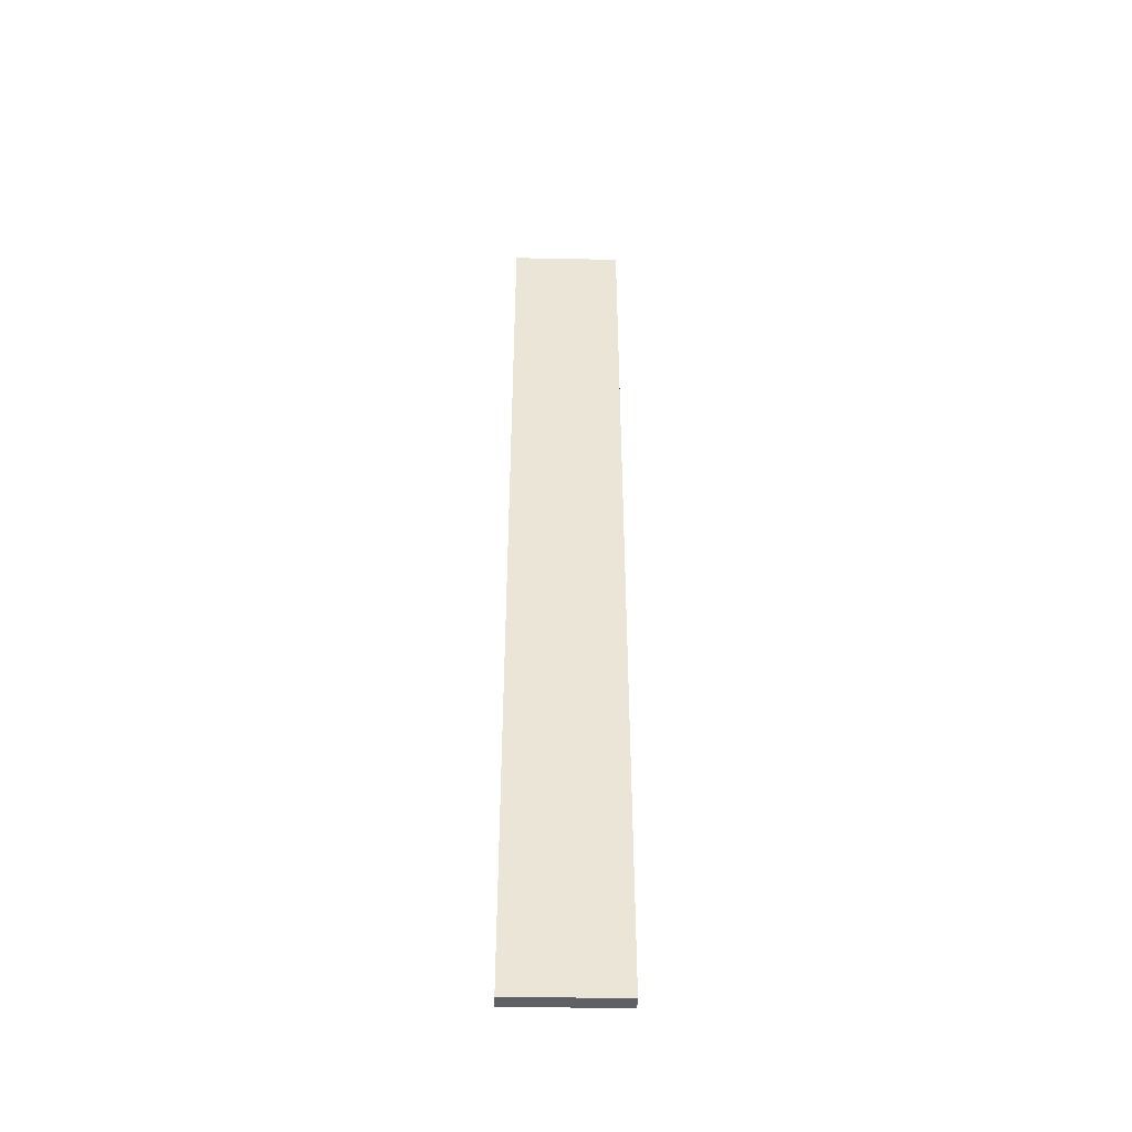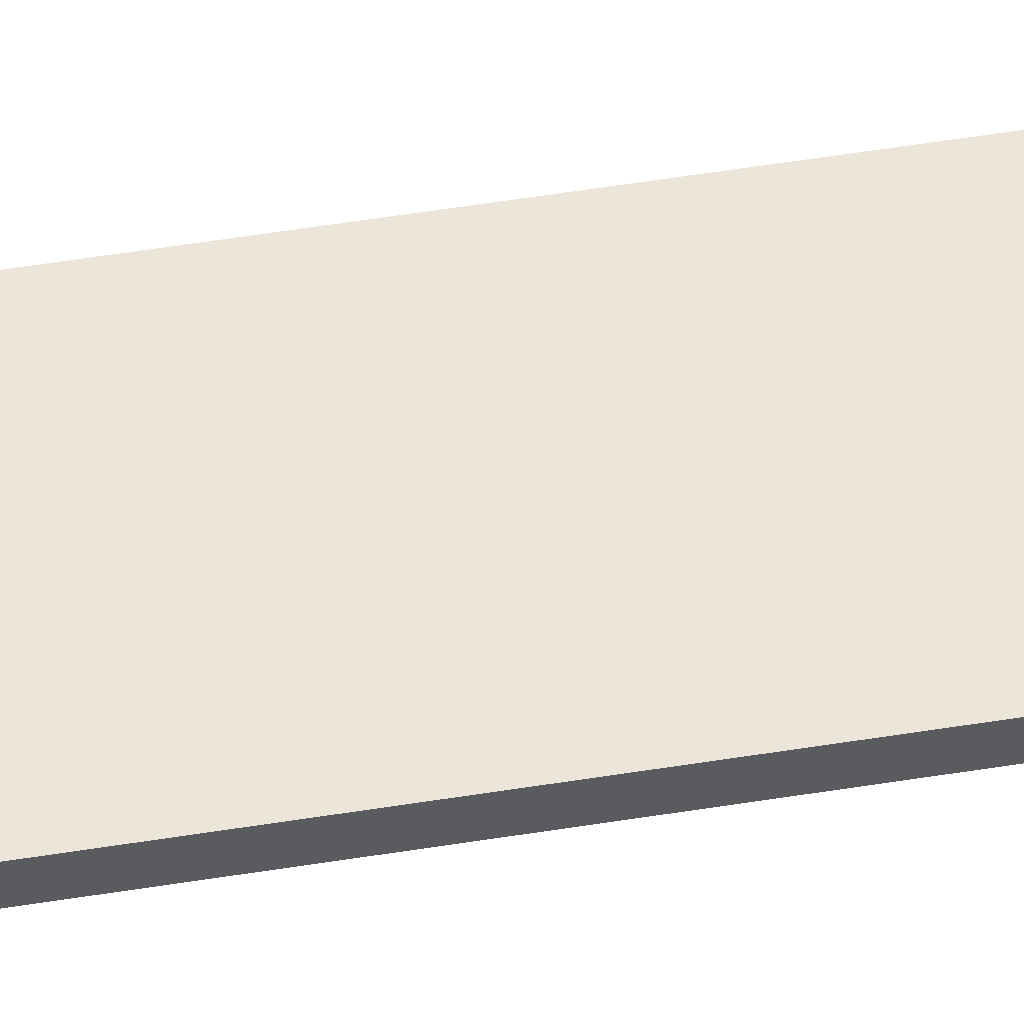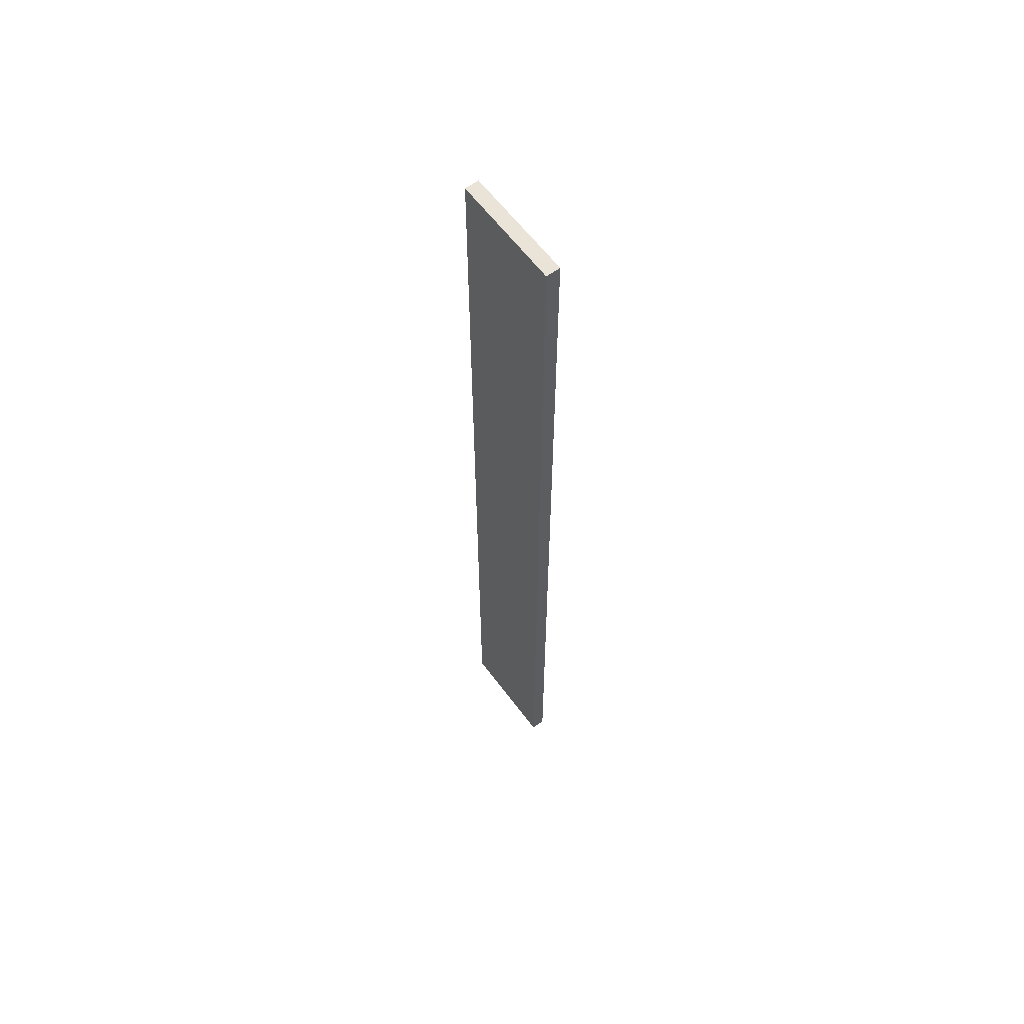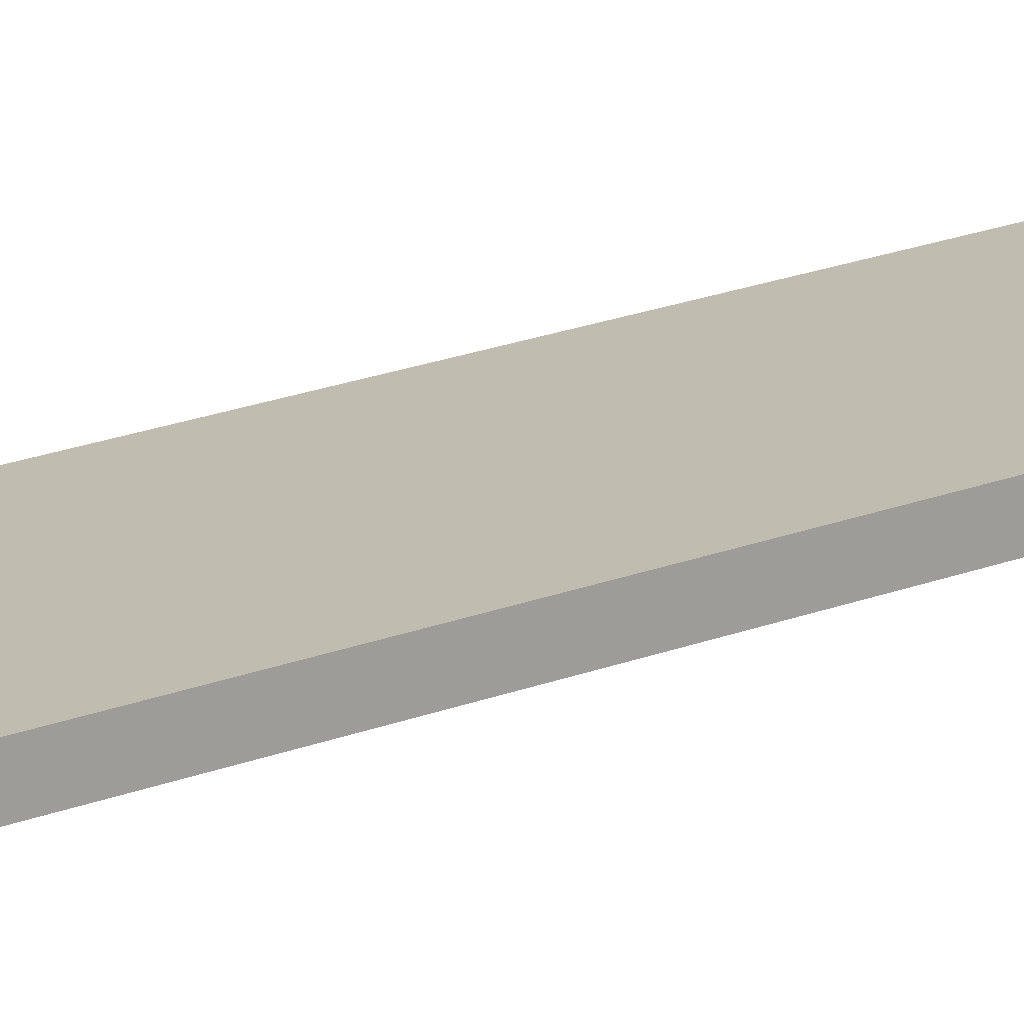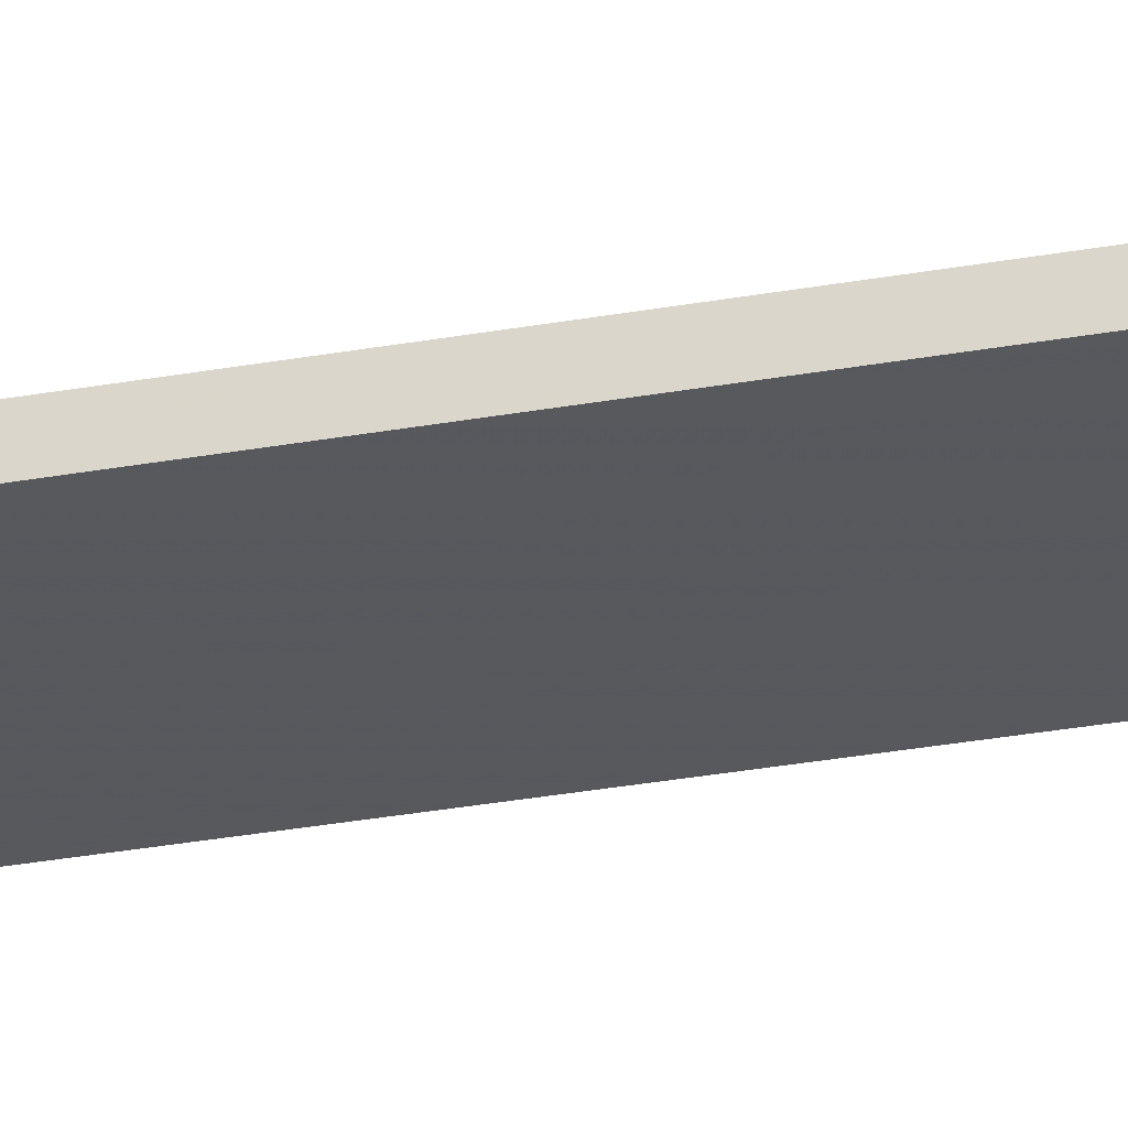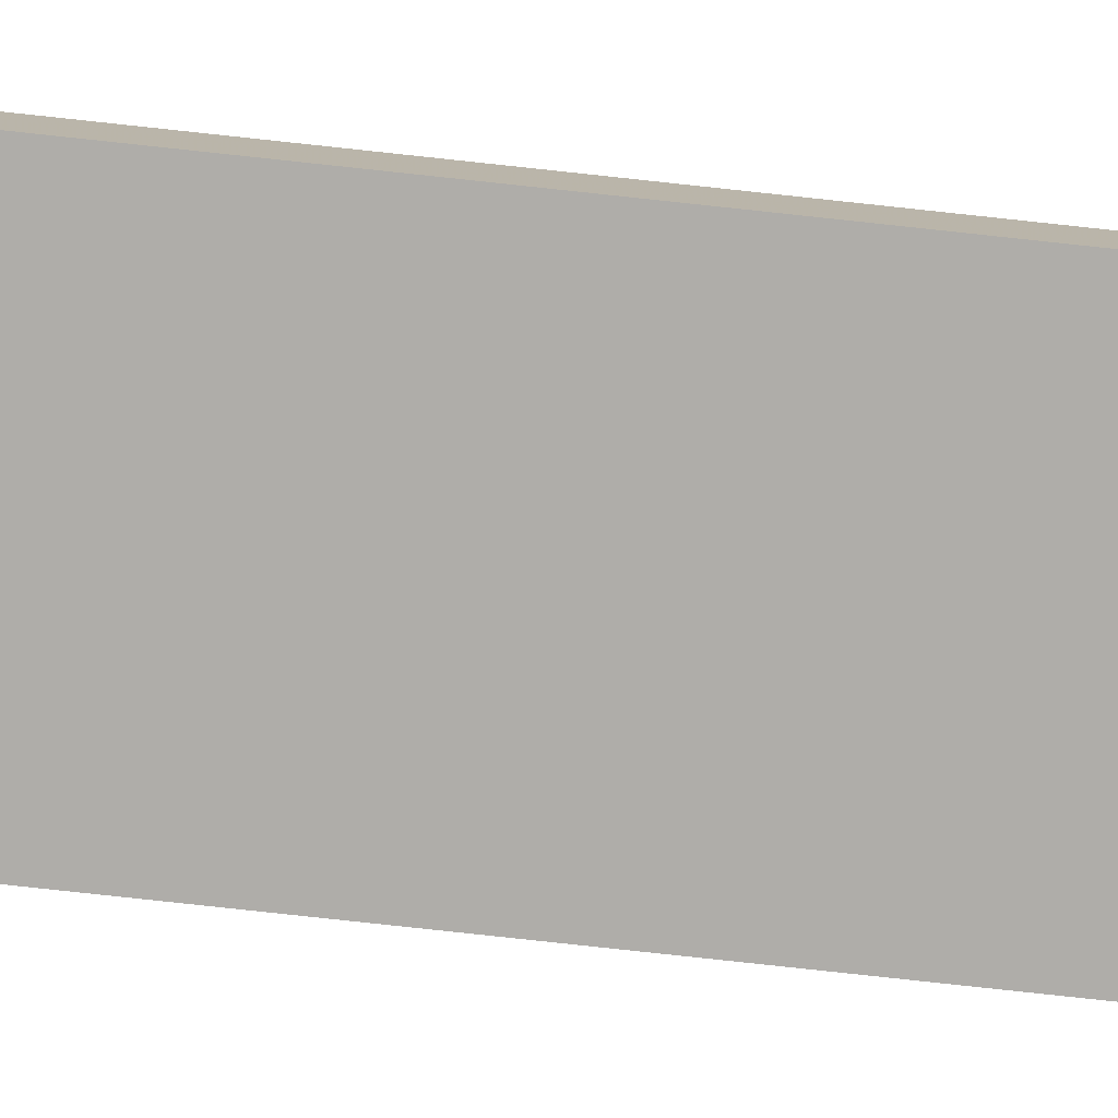
<metadata>
{"format":"obj","ext":"obj","renderer":"f3d","projection":"perspective","resolution":1024,"background":"white","views":[{"elev":-45.1,"azim":-1.2,"up":"+Z"},{"elev":56.1,"azim":-99.5,"up":"+Y"},{"elev":61.2,"azim":-126.6,"up":"+Z"},{"elev":16.5,"azim":-131.4,"up":"+Y"},{"elev":-29.0,"azim":-74.6,"up":"+Y"},{"elev":-77.3,"azim":83.8,"up":"+Y"}]}
</metadata>
<code>
o 9361
v 2245 1879 18.92
v 2245 1879 18.92
v 2245 1879 18.92
v 2245 1879 19.61
v 2245 1879 19.61
v 2245 1879 19.61
v 2245 1879 18.92
v 2245 1879 18.92
v 2245 1879 18.92
v 2245 1879 19.61
v 2245 1879 18.92
v 2245 1879 19.61
v 2245 1879 19.61
v 2245 1879 19.61
v 2245 1879 19.61
v 2245 1879 19.61
v 2245 1879 18.92
v 2245 1879 19.61
v 2245 1879 18.92
v 2245 1879 19.61
v 2245 1879 19.61
v 2245 1879 18.92
v 2245 1879 19.61
v 2245 1879 19.61
v 2245 1879 18.92
v 2245 1879 18.92
v 2245 1879 19.61
v 2245 1879 18.92
v 2245 1879 18.92
f 1 2 3
f 1 4 5
f 6 2 7
f 8 9 7
f 10 7 11
f 12 13 14
f 14 15 16
f 17 15 18
f 19 20 21
f 22 23 20
f 24 25 26
f 27 28 29

</code>
